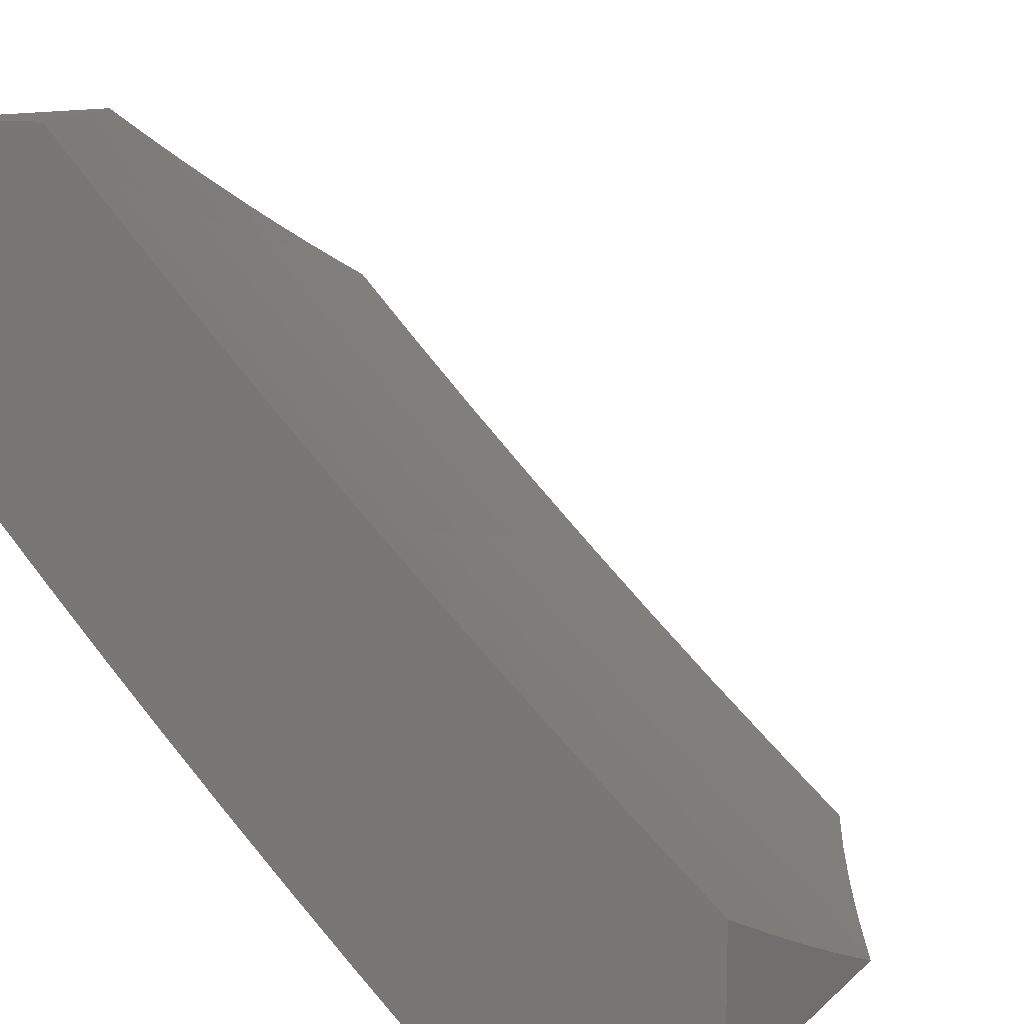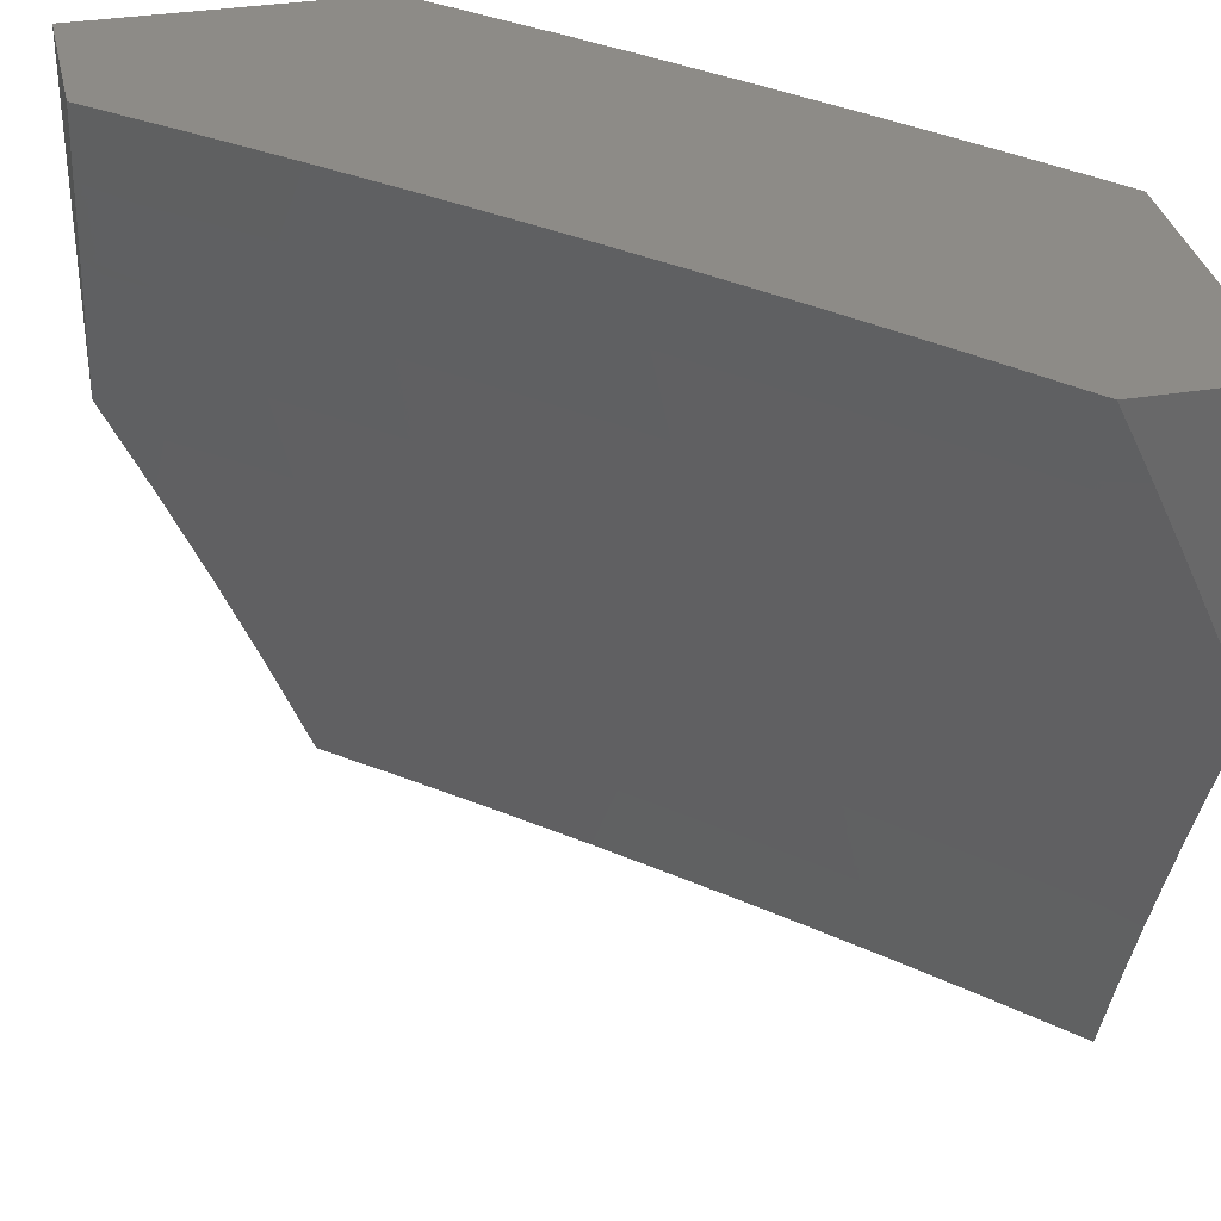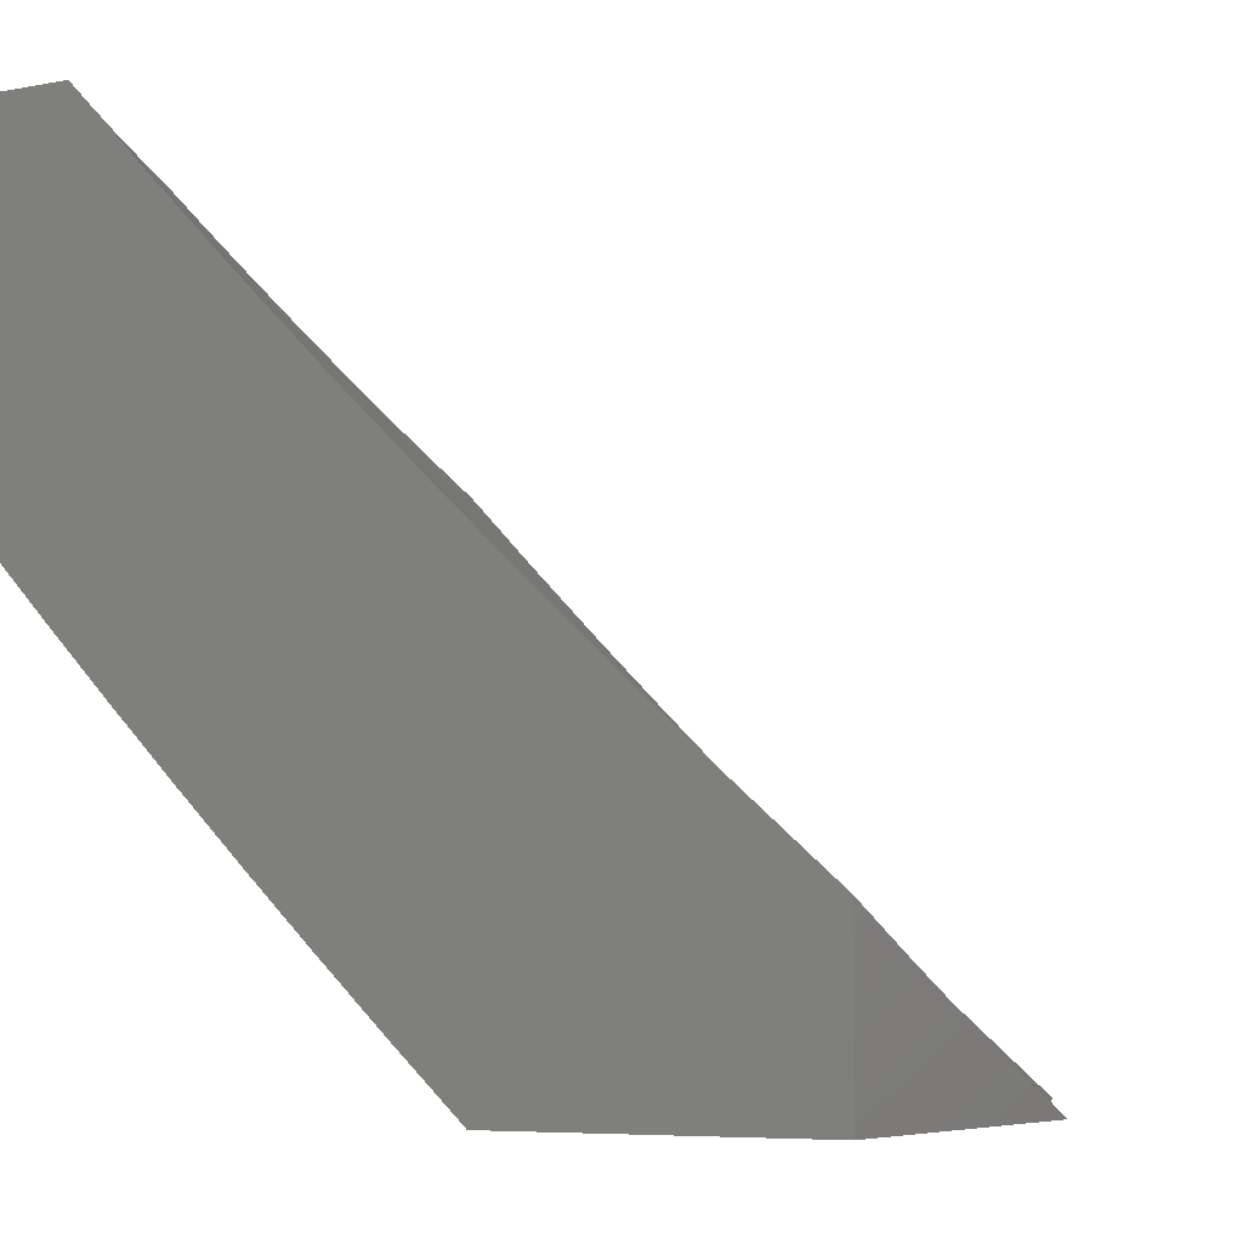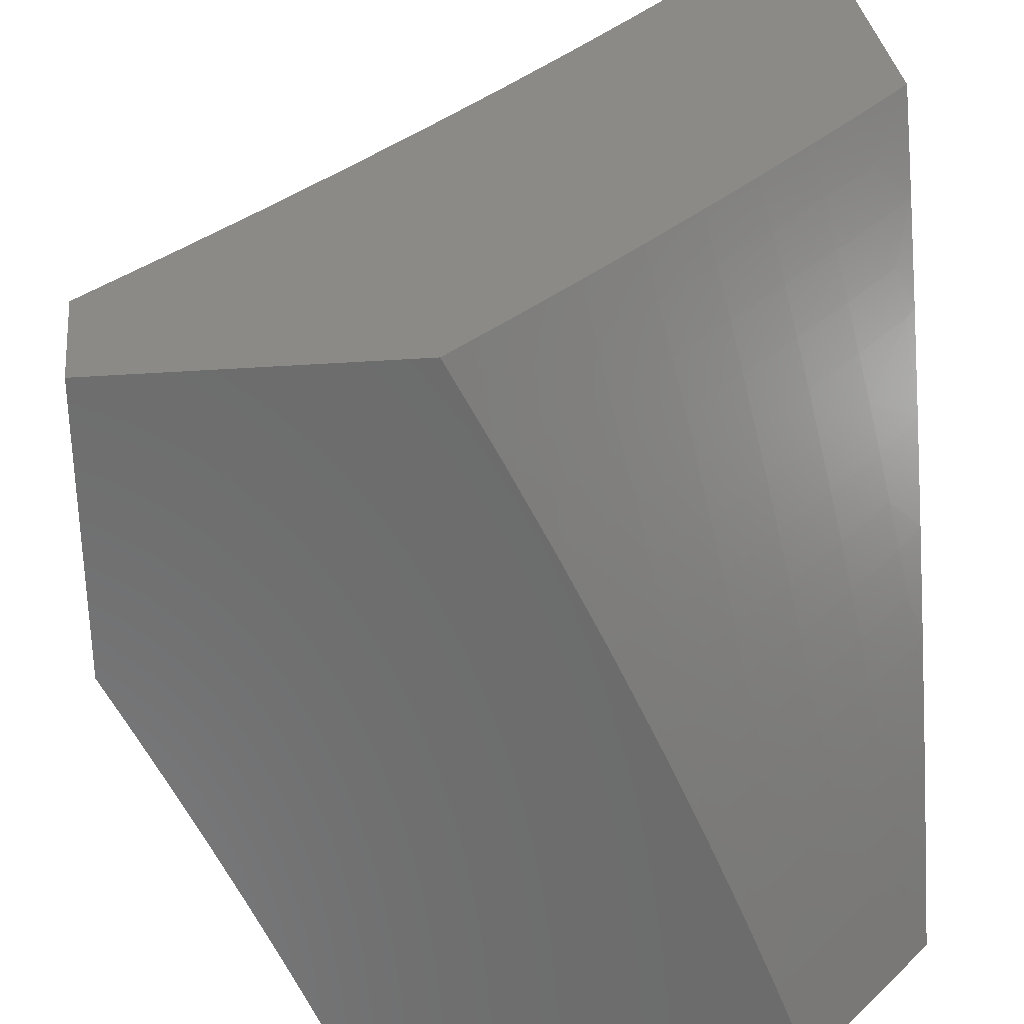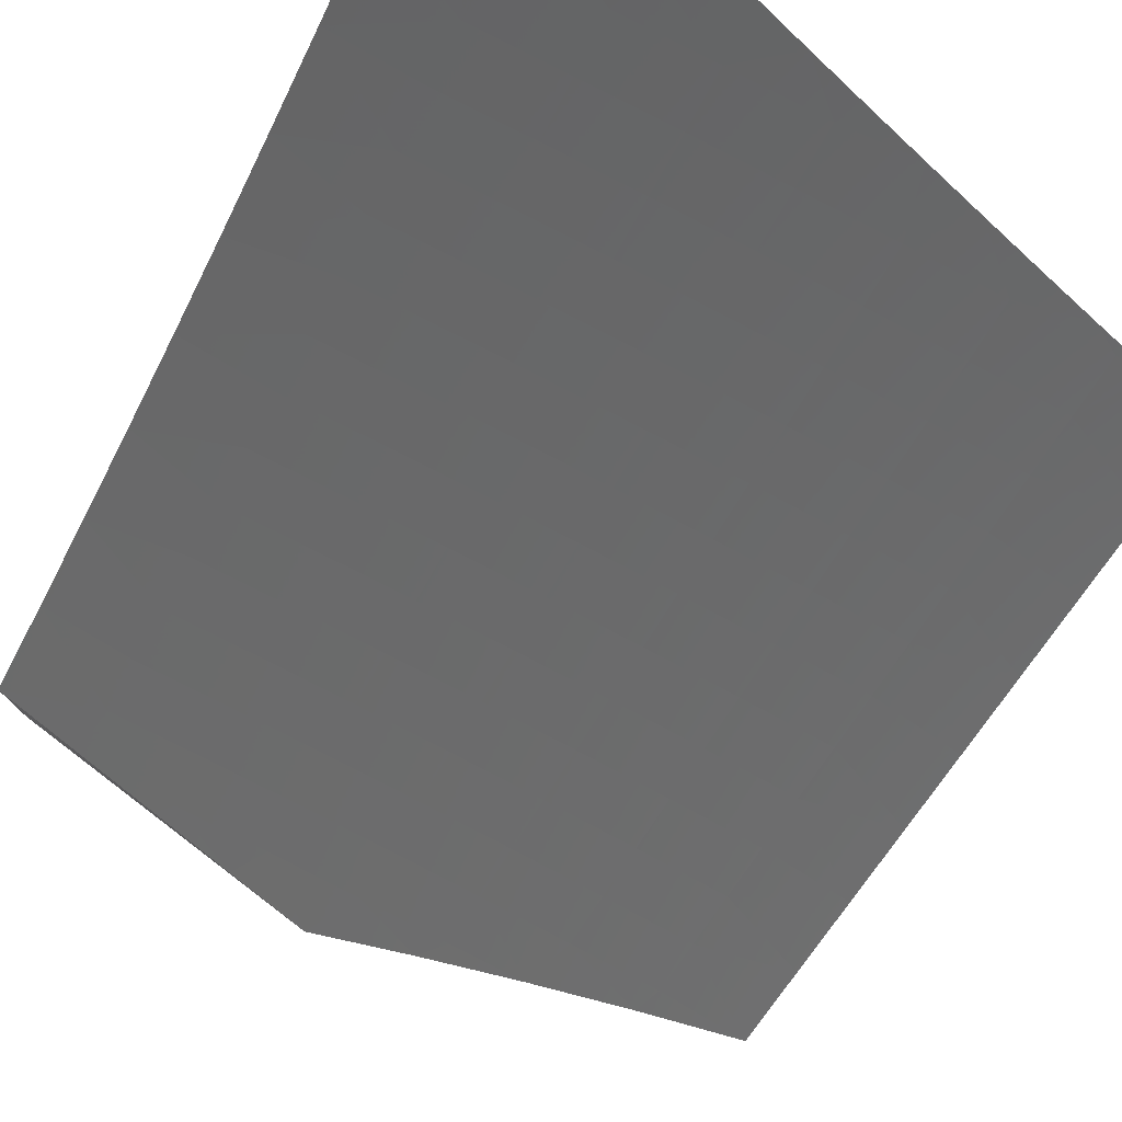
<metadata>
{"format":"stl","ext":"stl","renderer":"f3d","projection":"perspective","resolution":1024,"background":"white","views":[{"elev":10.8,"azim":26.6,"up":"+Y"},{"elev":34.1,"azim":167.5,"up":"+Z"},{"elev":-6.4,"azim":29.5,"up":"+Y"},{"elev":31.9,"azim":-96.5,"up":"+Z"},{"elev":77.2,"azim":127.2,"up":"+Y"}]}
</metadata>
<code>
# stl→obj: 233 verts, 462 faces
v -7.331 -7.913 3
v -7.281 -7.913 3.125
v -7.231 -8 3
v -7.214 -7.972 3.125
v -7.177 -8 3.135
v -7.191 -7.947 3.25
v -7.12 -8 3.27
v -7.167 -7.92 3.376
v -7.099 -7.978 3.376
v -7.142 -7.893 3.501
v -7.075 -7.951 3.501
v -7.116 -7.864 3.626
v -7.049 -7.922 3.626
v -7.09 -7.835 3.751
v -7.023 -7.892 3.751
v -7 -7.904 3.769
v -7 -7.953 3.653
v -7.348 -7.854 3.125
v -7.43 -7.824 3
v -7.415 -7.794 3.125
v -7.481 -7.733 3.125
v -7.457 -7.708 3.25
v -7.523 -7.648 3.25
v -7.498 -7.622 3.376
v -7.562 -7.561 3.376
v -7.536 -7.535 3.501
v -7.6 -7.473 3.501
v -7.572 -7.446 3.626
v -7.635 -7.384 3.626
v -7.607 -7.356 3.751
v -7.669 -7.294 3.751
v -7.639 -7.266 3.875
v -7.701 -7.203 3.875
v -7.635 -7.209 4
v -7.736 -7.105 4
v -7.762 -7.14 3.875
v -7.822 -7.077 3.875
v -7.792 -7.168 3.751
v -7.853 -7.105 3.751
v -7.822 -7.195 3.626
v -7.883 -7.132 3.626
v -7.85 -7.222 3.501
v -7.911 -7.157 3.501
v -7.877 -7.247 3.376
v -7.939 -7.182 3.376
v -7.903 -7.271 3.25
v -7.965 -7.206 3.25
v -7.929 -7.294 3.125
v -7.99 -7.229 3.125
v -8 -7.236 3.081
v -8 -7.205 3.161
v -7.528 -7.734 3
v -7.546 -7.672 3.125
v -7.587 -7.586 3.25
v -7.626 -7.499 3.376
v -7.663 -7.411 3.501
v -7.698 -7.322 3.626
v -7.731 -7.232 3.751
v -7.625 -7.643 3
v -7.612 -7.61 3.125
v -7.652 -7.524 3.25
v -7.69 -7.437 3.376
v -7.726 -7.348 3.501
v -7.76 -7.259 3.626
v -7.676 -7.548 3.125
v -7.72 -7.551 3
v -7.74 -7.485 3.125
v -7.815 -7.457 3
v -7.803 -7.422 3.125
v -7.866 -7.358 3.125
v -7.841 -7.335 3.25
v -7.908 -7.363 3
v -8 -7.267 3
v -8 -7.173 3.242
v -8 -7.14 3.321
v -8 -7.106 3.401
v -7.972 -7.092 3.501
v -7.943 -7.067 3.626
v -8 -7.036 3.559
v -8 -7 3.637
v -8 -7.072 3.48
v -7.96 -7 3.729
v -7.913 -7.04 3.751
v -7.92 -7 3.82
v -7.882 -7.013 3.875
v -7.878 -7 3.91
v -7.835 -7 4
v -7.533 -7.311 4
v -7.577 -7.328 3.875
v -7.544 -7.418 3.751
v -7.509 -7.507 3.626
v -7.472 -7.596 3.501
v -7.432 -7.683 3.376
v -7.391 -7.769 3.25
v -7.514 -7.389 3.875
v -7.429 -7.412 4
v -7.451 -7.45 3.875
v -7.387 -7.51 3.875
v -7.417 -7.54 3.751
v -7.352 -7.6 3.751
v -7.38 -7.629 3.626
v -7.315 -7.688 3.626
v -7.341 -7.716 3.501
v -7.275 -7.776 3.501
v -7.301 -7.803 3.376
v -7.234 -7.862 3.376
v -7.258 -7.888 3.25
v -7.324 -7.511 4
v -7.323 -7.57 3.875
v -7.287 -7.659 3.751
v -7.249 -7.748 3.626
v -7.209 -7.835 3.501
v -7.217 -7.609 4
v -7.259 -7.629 3.875
v -7.222 -7.718 3.751
v -7.183 -7.806 3.626
v -7.194 -7.688 3.875
v -7.109 -7.706 4
v -7.128 -7.746 3.875
v -7.062 -7.804 3.875
v -7 -7.801 4
v -7 -7.853 3.885
v -7 -8 3.536
v -7.061 -8 3.403
v -7.156 -7.777 3.751
v -7.325 -7.829 3.25
v -7.367 -7.743 3.376
v -7.407 -7.656 3.501
v -7.445 -7.568 3.626
v -7.48 -7.479 3.751
v -7.715 -7.462 3.25
v -7.753 -7.374 3.376
v -7.788 -7.285 3.501
v -7.779 -7.398 3.25
v -7.815 -7.311 3.376
v -8 -7.758 3.128
v -8 -7.805 3
v -7.961 -7.799 3.125
v -7.903 -7.903 3
v -7.88 -7.88 3.125
v -7.799 -7.961 3.125
v -7.788 -7.949 3.188
v -7.758 -8 3.128
v -7.709 -8 3.255
v -7.805 -8 3
v -7.657 -8 3.381
v -7.67 -7.99 3.376
v -7.764 -7.924 3.313
v -7.776 -7.936 3.25
v -7.857 -7.857 3.25
v -7.869 -7.869 3.188
v -7.936 -7.776 3.25
v -7.949 -7.788 3.188
v -8 -7.709 3.255
v -7.657 -7.977 3.438
v -7.604 -8 3.507
v -7.644 -7.964 3.501
v -7.631 -7.95 3.563
v -7.725 -7.885 3.501
v -7.712 -7.872 3.563
v -7.806 -7.806 3.501
v -7.792 -7.792 3.563
v -7.872 -7.712 3.563
v -7.858 -7.699 3.626
v -7.936 -7.618 3.626
v -7.922 -7.604 3.688
v -8 -7.548 3.631
v -7.986 -7.509 3.751
v -8 -7.491 3.755
v -7.971 -7.495 3.813
v -8 -7.432 3.878
v -7.955 -7.481 3.875
v -7.94 -7.467 3.938
v -7.878 -7.562 3.875
v -7.863 -7.548 3.938
v -7.8 -7.642 3.875
v -7.785 -7.628 3.938
v -7.722 -7.722 3.875
v -7.707 -7.707 3.938
v -7.628 -7.785 3.938
v -7.613 -7.77 4
v -7.533 -7.848 4
v -7.548 -7.863 3.938
v -7.452 -7.924 4
v -7.467 -7.94 3.938
v -7.371 -8 4
v -7.432 -8 3.878
v -7.481 -7.955 3.875
v -7.495 -7.971 3.813
v -7.577 -7.893 3.813
v -7.591 -7.908 3.751
v -7.671 -7.83 3.751
v -7.685 -7.844 3.688
v -7.765 -7.765 3.688
v -7.779 -7.779 3.626
v -7.844 -7.685 3.688
v -7.548 -8 3.631
v -7.618 -7.936 3.626
v -7.699 -7.858 3.626
v -7.491 -8 3.755
v -7.509 -7.986 3.751
v -7.604 -7.922 3.688
v -7.692 -7.692 4
v -7.77 -7.613 4
v -7.848 -7.533 4
v -7.924 -7.452 4
v -8 -7.371 4
v -7.95 -7.631 3.563
v -8 -7.604 3.507
v -7.964 -7.644 3.501
v -7.977 -7.657 3.438
v -7.898 -7.738 3.438
v -7.911 -7.751 3.376
v -7.832 -7.832 3.376
v -7.844 -7.844 3.313
v -7.751 -7.911 3.376
v -8 -7.657 3.381
v -7.99 -7.67 3.376
v -7.924 -7.764 3.313
v -7.885 -7.725 3.501
v -7.819 -7.819 3.438
v -7.738 -7.898 3.438
v -7.83 -7.671 3.751
v -7.908 -7.591 3.751
v -7.893 -7.577 3.813
v -7.815 -7.657 3.813
v -7.751 -7.751 3.751
v -7.736 -7.736 3.813
v -7.657 -7.815 3.813
v -7.642 -7.8 3.875
v -7.562 -7.878 3.875
v -8 -7 4
v -7 -8 4
f 1 2 3
f 3 2 4
f 3 4 5
f 5 4 6
f 5 6 7
f 7 6 8
f 7 8 9
f 9 8 10
f 9 10 11
f 11 10 12
f 11 12 13
f 13 12 14
f 13 14 15
f 15 14 16
f 15 16 17
f 2 1 18
f 18 1 19
f 18 19 20
f 20 19 21
f 20 21 22
f 22 21 23
f 22 23 24
f 24 23 25
f 24 25 26
f 26 25 27
f 26 27 28
f 28 27 29
f 28 29 30
f 30 29 31
f 30 31 32
f 32 31 33
f 32 33 34
f 34 33 35
f 35 33 36
f 35 36 37
f 37 36 38
f 37 38 39
f 39 38 40
f 39 40 41
f 41 40 42
f 41 42 43
f 43 42 44
f 43 44 45
f 45 44 46
f 45 46 47
f 47 46 48
f 47 48 49
f 49 48 50
f 49 50 51
f 19 52 21
f 21 52 53
f 21 53 23
f 23 53 54
f 23 54 25
f 25 54 55
f 25 55 27
f 27 55 56
f 27 56 29
f 29 56 57
f 29 57 31
f 31 57 58
f 31 58 33
f 33 58 36
f 52 59 53
f 53 59 60
f 53 60 54
f 54 60 61
f 54 61 55
f 55 61 62
f 55 62 56
f 56 62 63
f 56 63 57
f 57 63 64
f 57 64 58
f 58 64 38
f 58 38 36
f 60 59 65
f 65 59 66
f 65 66 67
f 67 66 68
f 67 68 69
f 69 68 70
f 69 70 71
f 71 70 46
f 71 46 44
f 68 72 70
f 70 72 48
f 70 48 46
f 72 73 48
f 48 73 50
f 49 51 47
f 47 51 74
f 47 74 75
f 47 75 45
f 45 75 76
f 45 76 43
f 43 76 77
f 43 77 78
f 78 77 79
f 78 79 80
f 76 81 77
f 77 81 79
f 80 82 78
f 78 82 83
f 78 83 41
f 41 83 39
f 82 84 83
f 83 84 85
f 83 85 39
f 39 85 37
f 84 86 85
f 85 86 37
f 86 87 37
f 37 87 35
f 34 88 32
f 32 88 89
f 32 89 30
f 30 89 90
f 30 90 28
f 28 90 91
f 28 91 26
f 26 91 92
f 26 92 24
f 24 92 93
f 24 93 22
f 22 93 94
f 22 94 20
f 20 94 18
f 89 88 95
f 95 88 96
f 95 96 97
f 97 96 98
f 97 98 99
f 99 98 100
f 99 100 101
f 101 100 102
f 101 102 103
f 103 102 104
f 103 104 105
f 105 104 106
f 105 106 107
f 107 106 6
f 107 6 4
f 96 108 98
f 98 108 109
f 98 109 100
f 100 109 110
f 100 110 102
f 102 110 111
f 102 111 104
f 104 111 112
f 104 112 106
f 106 112 8
f 106 8 6
f 108 113 109
f 109 113 114
f 109 114 110
f 110 114 115
f 110 115 111
f 111 115 116
f 111 116 112
f 112 116 10
f 112 10 8
f 114 113 117
f 117 113 118
f 117 118 119
f 119 118 120
f 119 120 14
f 14 120 16
f 118 121 120
f 120 121 122
f 120 122 16
f 15 17 13
f 13 17 123
f 13 123 11
f 11 123 124
f 11 124 9
f 9 124 7
f 10 116 12
f 12 116 125
f 12 125 14
f 14 125 119
f 18 126 2
f 2 126 107
f 2 107 4
f 107 126 105
f 105 126 127
f 105 127 103
f 103 127 128
f 103 128 101
f 101 128 129
f 101 129 99
f 99 129 130
f 99 130 97
f 97 130 95
f 127 126 94
f 94 126 18
f 125 116 115
f 119 125 117
f 117 125 115
f 117 115 114
f 128 127 93
f 93 127 94
f 128 93 92
f 128 92 129
f 129 92 91
f 129 91 130
f 130 91 90
f 130 90 95
f 95 90 89
f 67 131 65
f 65 131 61
f 65 61 60
f 61 131 62
f 62 131 132
f 62 132 63
f 63 132 133
f 63 133 64
f 64 133 40
f 64 40 38
f 131 67 134
f 134 67 69
f 134 69 71
f 131 134 132
f 132 134 135
f 132 135 133
f 133 135 42
f 133 42 40
f 135 134 71
f 135 71 44
f 44 42 135
f 78 41 43
f 136 137 138
f 138 137 139
f 138 139 140
f 140 139 141
f 140 141 142
f 142 141 143
f 142 143 144
f 139 145 141
f 141 145 143
f 146 147 144
f 144 147 148
f 144 148 149
f 149 148 150
f 149 150 151
f 151 150 152
f 151 152 153
f 153 152 154
f 153 154 136
f 147 146 155
f 155 146 156
f 155 156 157
f 157 156 158
f 157 158 159
f 159 158 160
f 159 160 161
f 161 160 162
f 161 162 163
f 163 162 164
f 163 164 165
f 165 164 166
f 165 166 167
f 167 166 168
f 167 168 169
f 169 168 170
f 169 170 171
f 171 170 172
f 171 172 173
f 173 172 174
f 173 174 175
f 175 174 176
f 175 176 177
f 177 176 178
f 177 178 179
f 179 178 180
f 179 180 181
f 181 180 182
f 182 180 183
f 182 183 184
f 184 183 185
f 184 185 186
f 186 185 187
f 187 185 188
f 187 188 189
f 189 188 190
f 189 190 191
f 191 190 192
f 191 192 193
f 193 192 194
f 193 194 195
f 195 194 196
f 195 196 164
f 164 196 166
f 156 197 158
f 158 197 198
f 158 198 160
f 160 198 199
f 160 199 162
f 162 199 195
f 162 195 164
f 200 201 197
f 197 201 202
f 197 202 198
f 198 202 199
f 201 200 189
f 189 200 187
f 181 203 179
f 179 203 204
f 179 204 177
f 177 204 205
f 177 205 175
f 175 205 206
f 175 206 173
f 173 206 207
f 173 207 171
f 165 167 208
f 208 167 209
f 208 209 210
f 210 209 211
f 210 211 212
f 212 211 213
f 212 213 214
f 214 213 215
f 214 215 216
f 216 215 148
f 216 148 147
f 209 217 211
f 211 217 218
f 211 218 213
f 213 218 219
f 213 219 215
f 215 219 150
f 215 150 148
f 217 154 218
f 218 154 219
f 153 136 138
f 153 138 140
f 219 154 152
f 151 153 140
f 150 219 152
f 208 210 220
f 220 210 212
f 220 212 221
f 221 212 214
f 221 214 222
f 222 214 216
f 222 216 155
f 155 216 147
f 165 208 163
f 163 208 220
f 163 220 161
f 161 220 221
f 161 221 159
f 159 221 222
f 159 222 157
f 157 222 155
f 196 223 224
f 224 223 225
f 224 225 170
f 170 225 172
f 223 226 225
f 225 226 174
f 225 174 172
f 196 194 223
f 223 194 227
f 223 227 226
f 226 227 228
f 226 228 176
f 176 228 178
f 226 176 174
f 168 166 224
f 224 166 196
f 168 224 170
f 151 140 142
f 144 149 142
f 142 149 151
f 195 199 193
f 193 199 202
f 193 202 191
f 191 202 201
f 191 201 189
f 227 194 192
f 228 227 229
f 229 227 192
f 229 192 190
f 178 228 230
f 230 228 229
f 230 229 231
f 231 229 190
f 231 190 188
f 183 180 230
f 230 180 178
f 183 230 231
f 185 183 231
f 185 231 188
f 87 86 232
f 232 86 84
f 232 84 82
f 82 80 232
f 79 171 80
f 80 171 207
f 80 207 232
f 171 79 169
f 169 79 81
f 169 81 76
f 169 76 167
f 167 76 75
f 167 75 209
f 209 75 74
f 209 74 51
f 209 51 217
f 217 51 50
f 217 50 154
f 154 50 73
f 154 73 136
f 136 73 137
f 73 72 137
f 137 72 68
f 137 68 66
f 137 66 139
f 139 66 59
f 139 59 52
f 139 52 145
f 145 52 19
f 145 19 1
f 1 3 145
f 233 121 186
f 186 121 118
f 186 118 184
f 184 118 113
f 184 113 182
f 182 113 108
f 182 108 181
f 181 108 96
f 181 96 203
f 203 96 204
f 204 96 88
f 204 88 205
f 205 88 34
f 205 34 206
f 206 34 35
f 206 35 207
f 207 35 87
f 207 87 232
f 5 146 3
f 3 146 144
f 3 144 143
f 146 5 156
f 156 5 7
f 156 7 197
f 197 7 124
f 197 124 200
f 200 124 123
f 200 123 187
f 187 123 186
f 186 123 233
f 143 145 3
f 123 17 233
f 233 17 16
f 233 16 122
f 122 121 233

</code>
